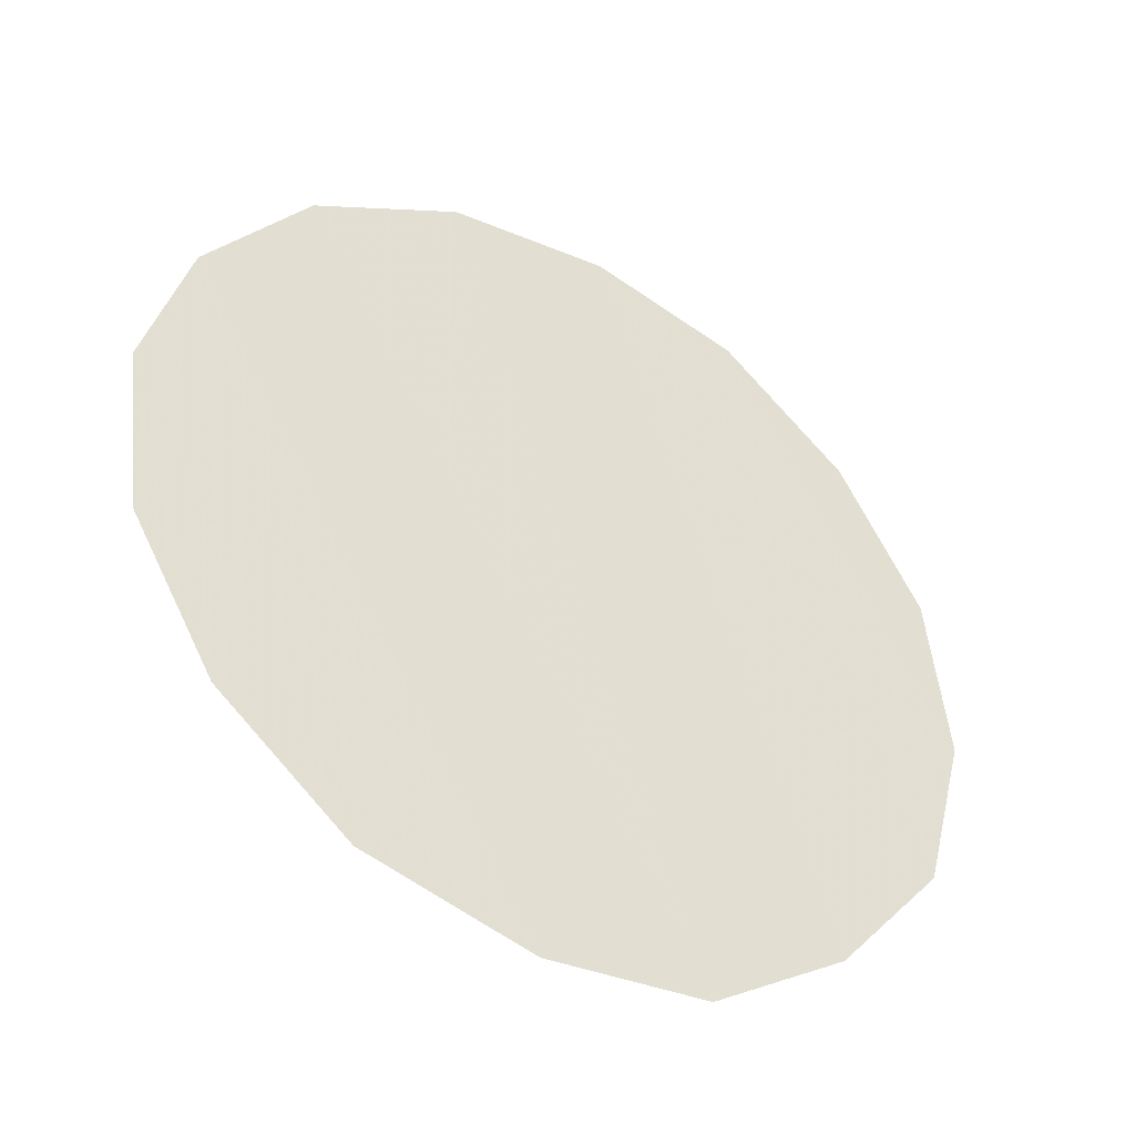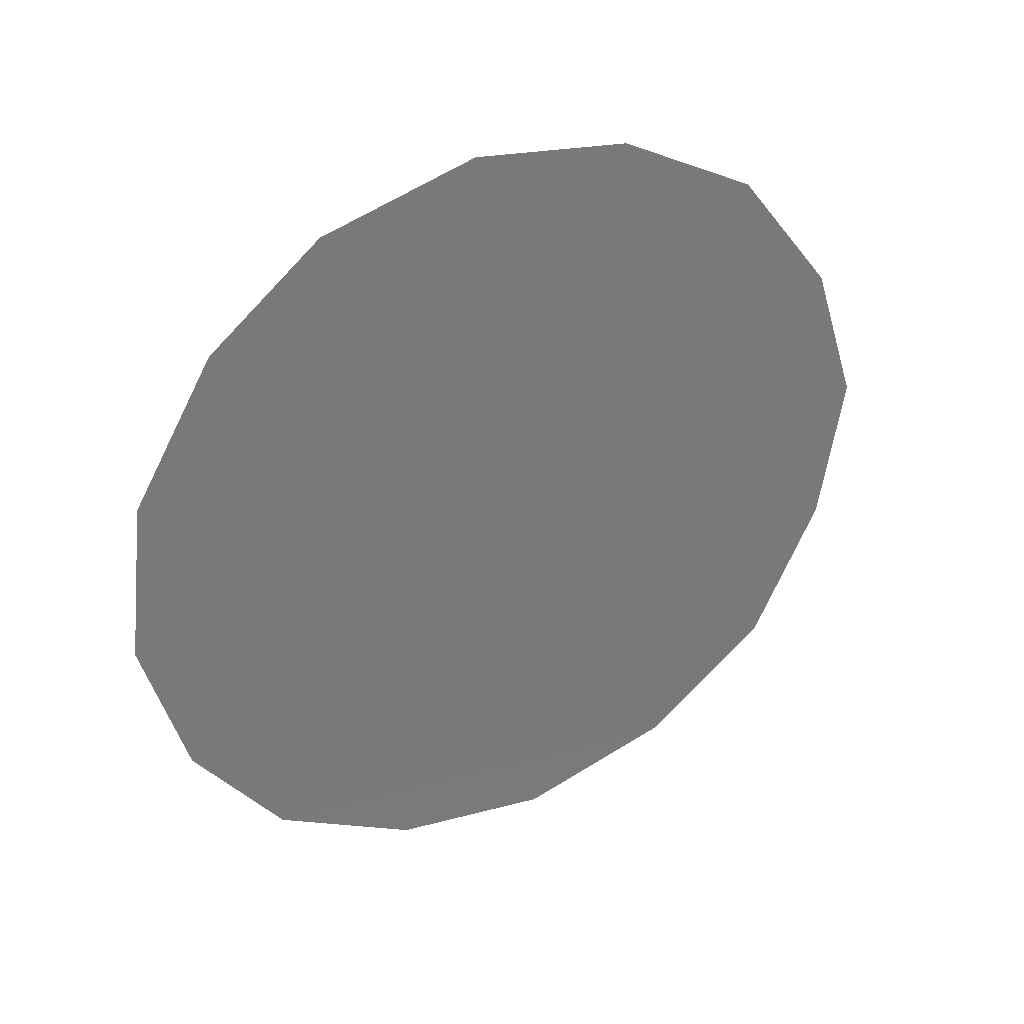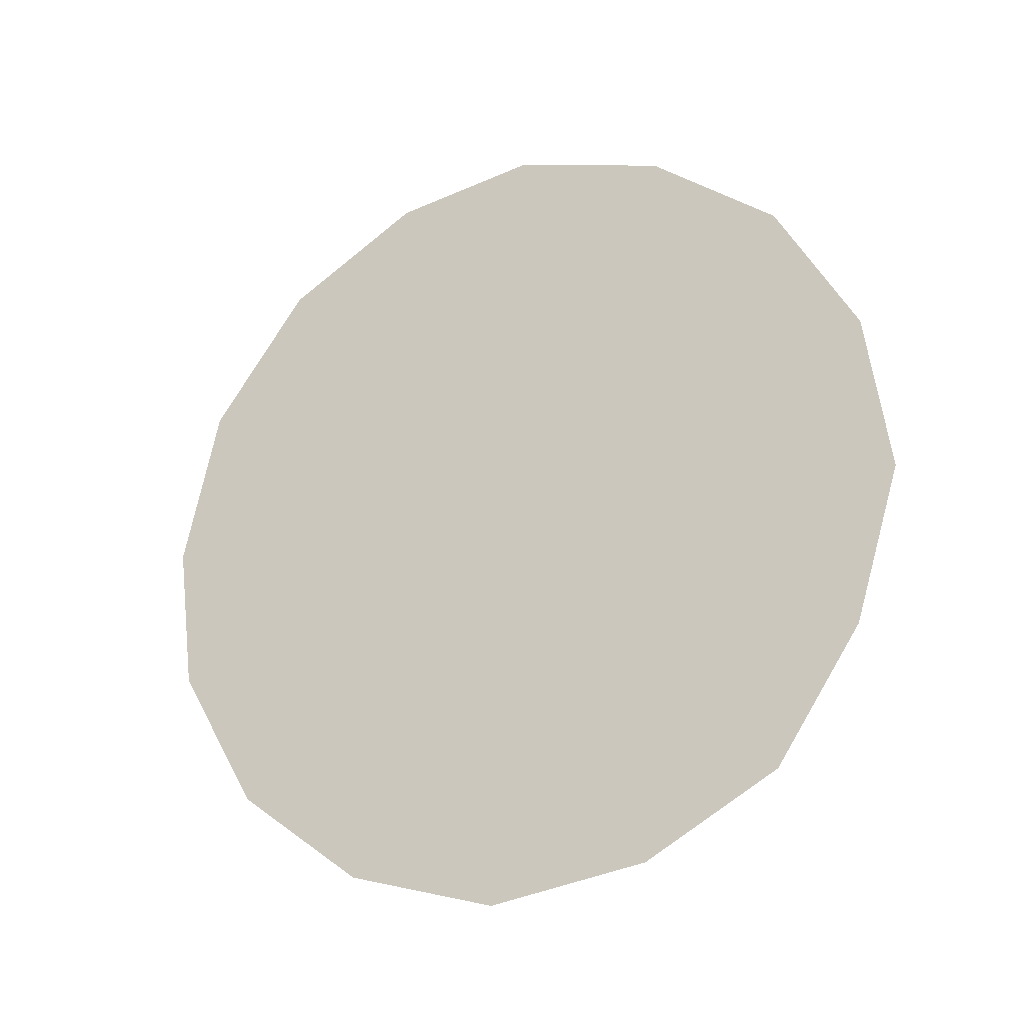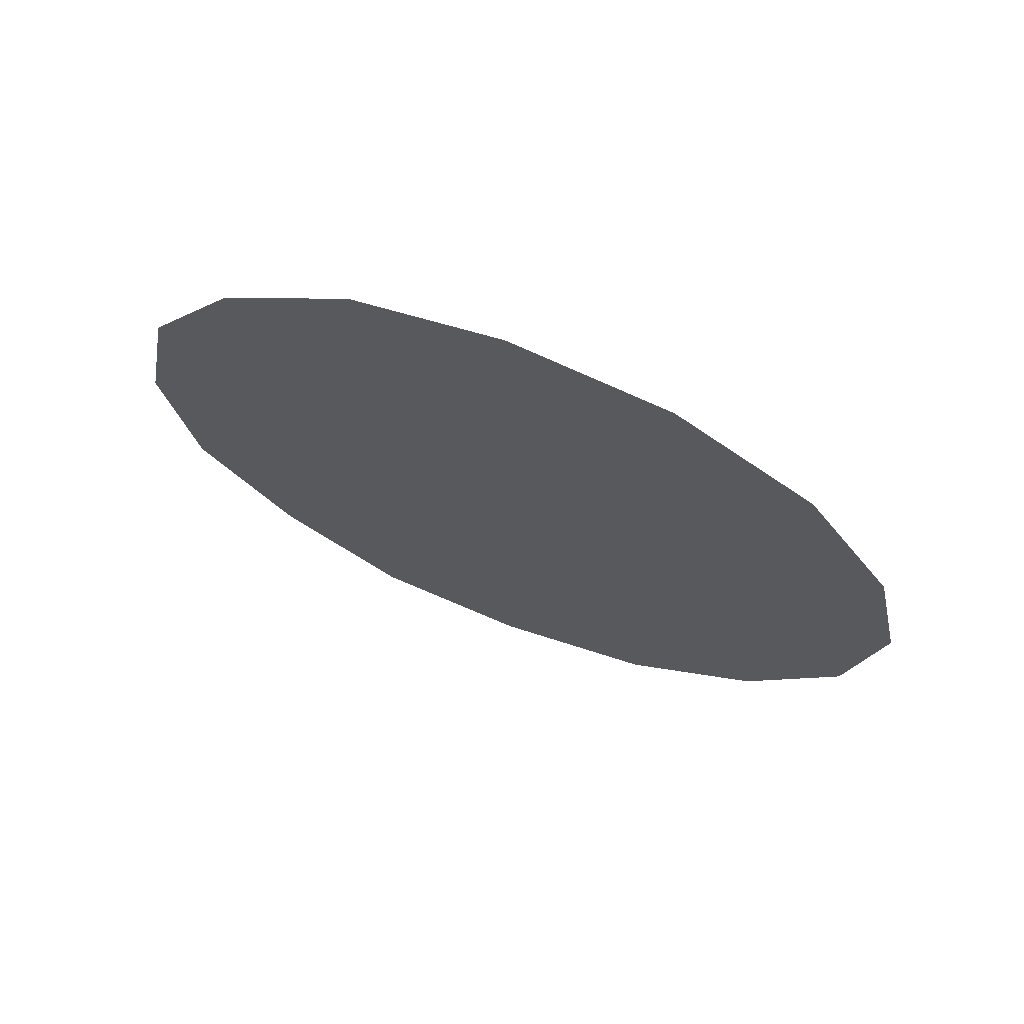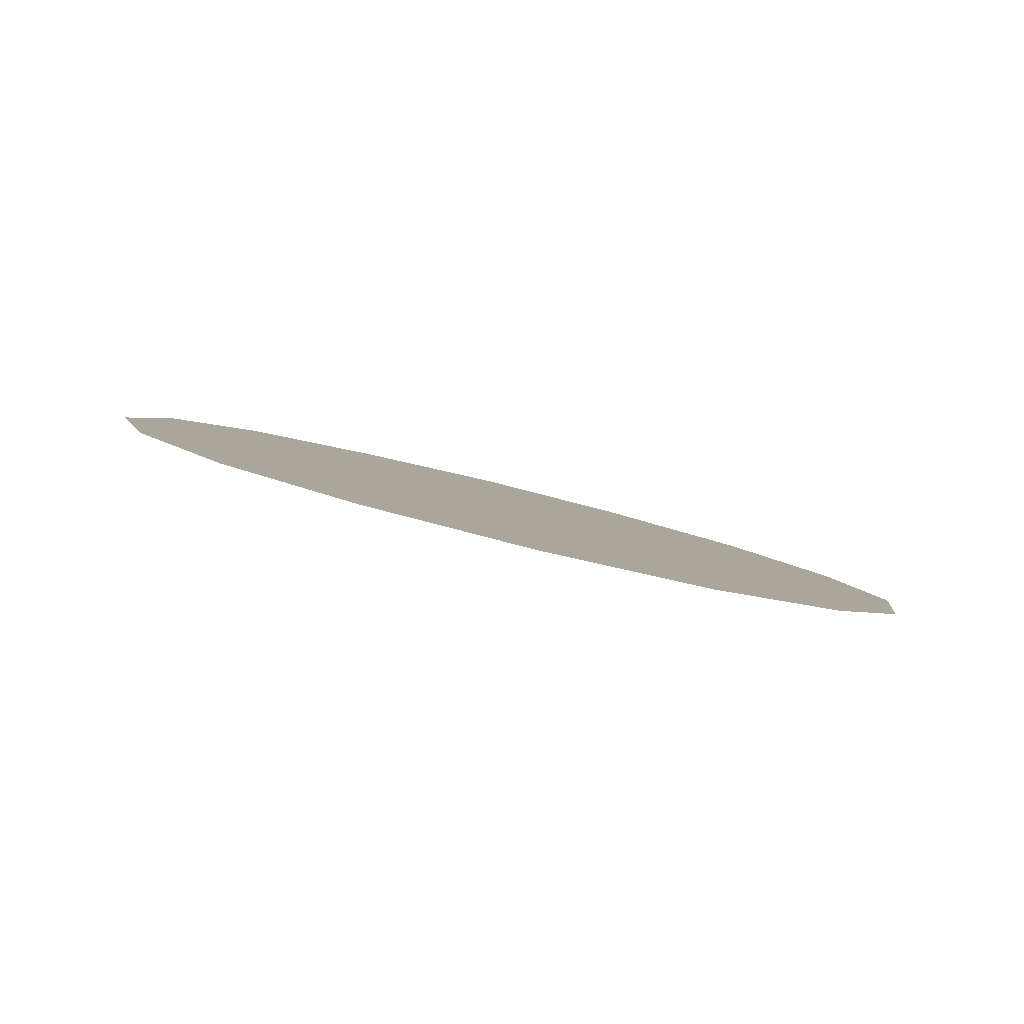
<metadata>
{"format":"obj","ext":"obj","renderer":"f3d","projection":"perspective","resolution":1024,"background":"white","views":[{"elev":-12.4,"azim":-46.2,"up":"+Y"},{"elev":-64.7,"azim":-84.5,"up":"+Z"},{"elev":78.1,"azim":-45.8,"up":"+Z"},{"elev":-39.6,"azim":152.7,"up":"+Z"},{"elev":-20.9,"azim":171.4,"up":"+Z"}]}
</metadata>
<code>
v 0.0635 0.3746 -0.882
v 0.055 0.4302 -0.9115
v 0.068 0.4384 -0.913
v 0.077 0.372 -0.878
v 0.113 0.3943 -0.882
v 0.108 0.4323 -0.902
v 0.115 0.421 -0.895
v 0.117 0.4078 -0.888
v 0.0515 0.3818 -0.888
v 0.0465 0.4198 -0.908
v 0.055 0.4302 -0.9115
v 0.0635 0.3746 -0.882
v 0.077 0.372 -0.878
v 0.068 0.4384 -0.913
v 0.083 0.4414 -0.9115
v 0.091 0.3755 -0.877
v 0.104 0.3827 -0.878
v 0.097 0.4389 -0.9075
v 0.108 0.4323 -0.902
v 0.113 0.3943 -0.882
v 0.0445 0.393 -0.895
v 0.0425 0.4062 -0.902
v 0.0465 0.4198 -0.908
v 0.0515 0.3818 -0.888
v 0.091 0.3755 -0.877
v 0.083 0.4414 -0.9115
v 0.097 0.4389 -0.9075
v 0.104 0.3827 -0.878
g mesh6982209
f 1 2 3
f 3 4 1
f 5 6 7
f 7 8 5
f 9 10 11
f 11 12 9
f 13 14 15
f 15 16 13
f 17 18 19
f 19 20 17
f 21 22 23
f 23 24 21
f 25 26 27
f 27 28 25

</code>
